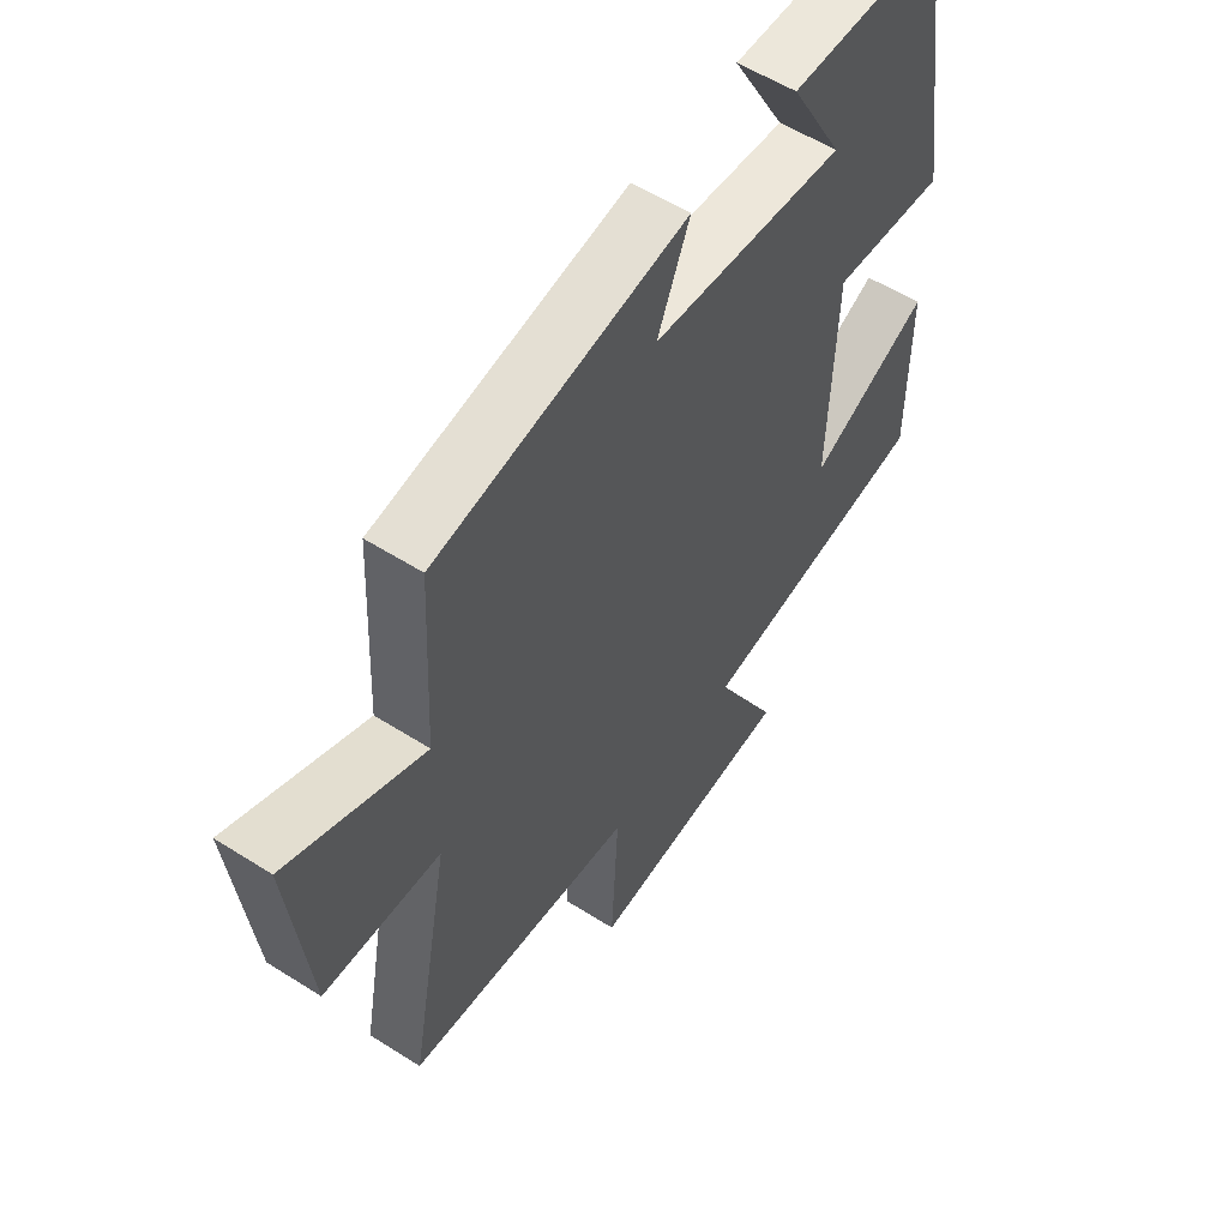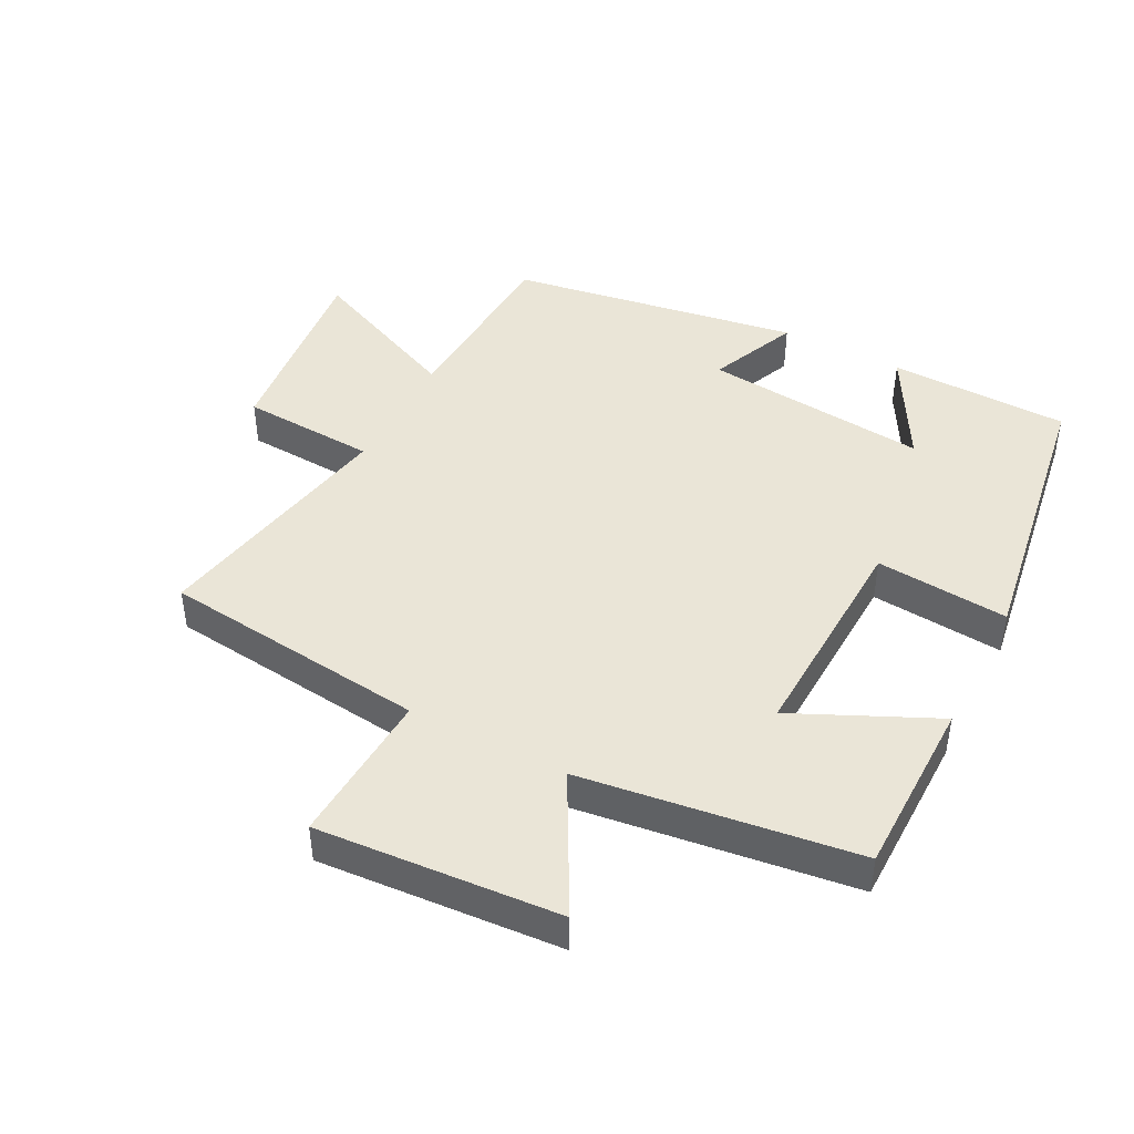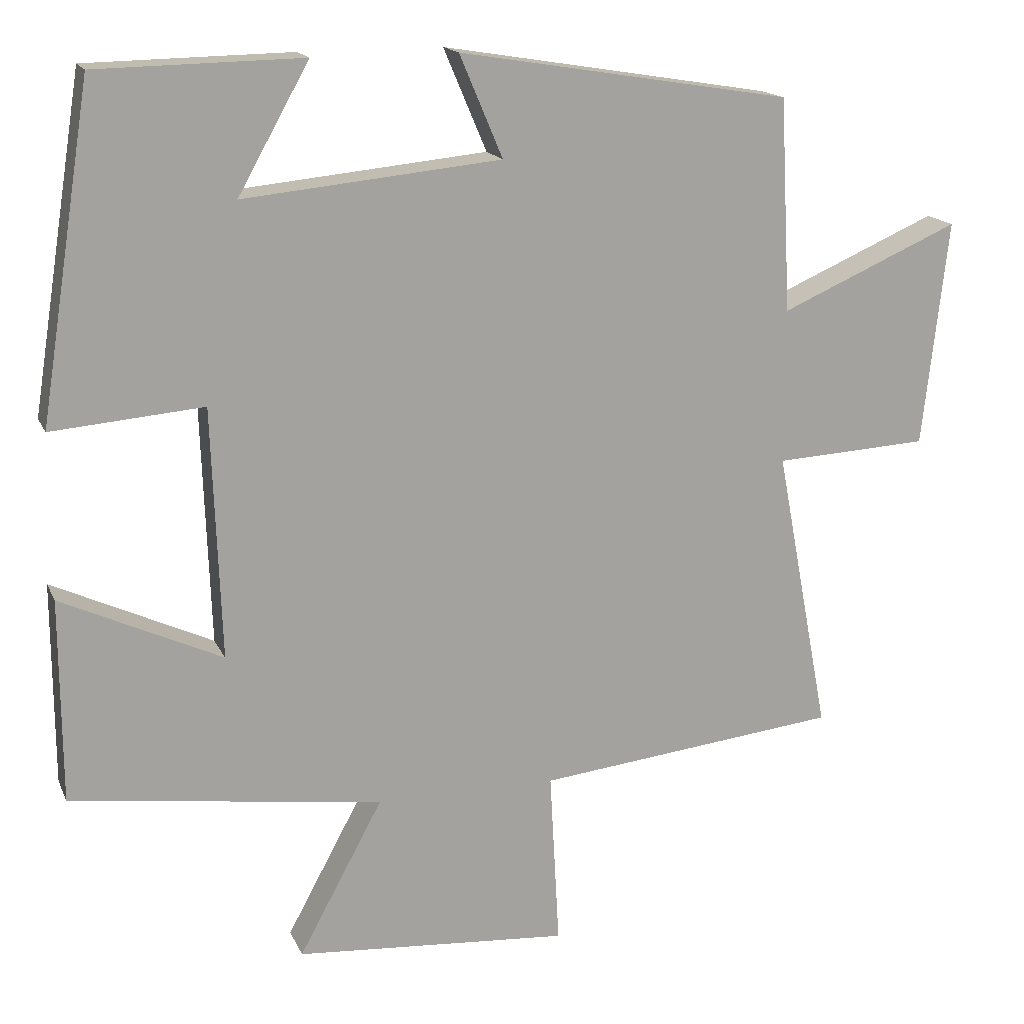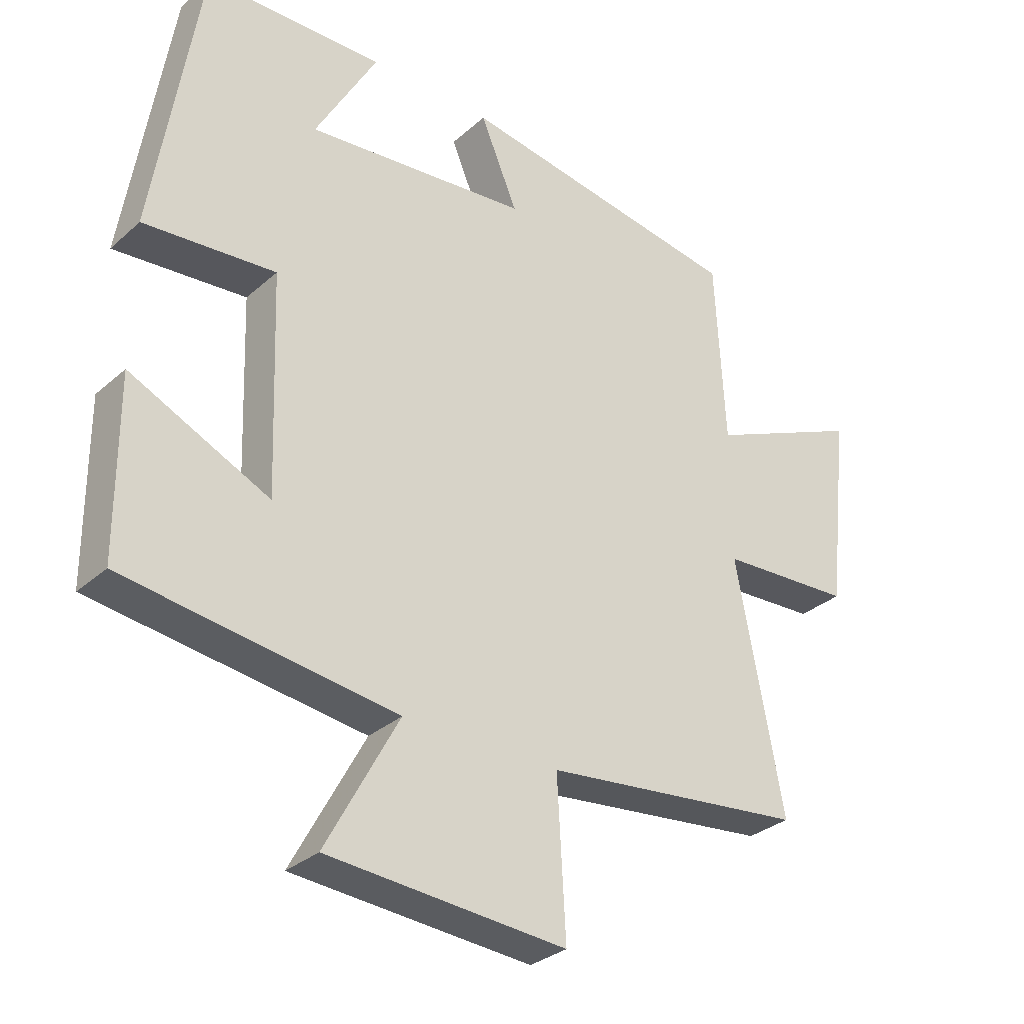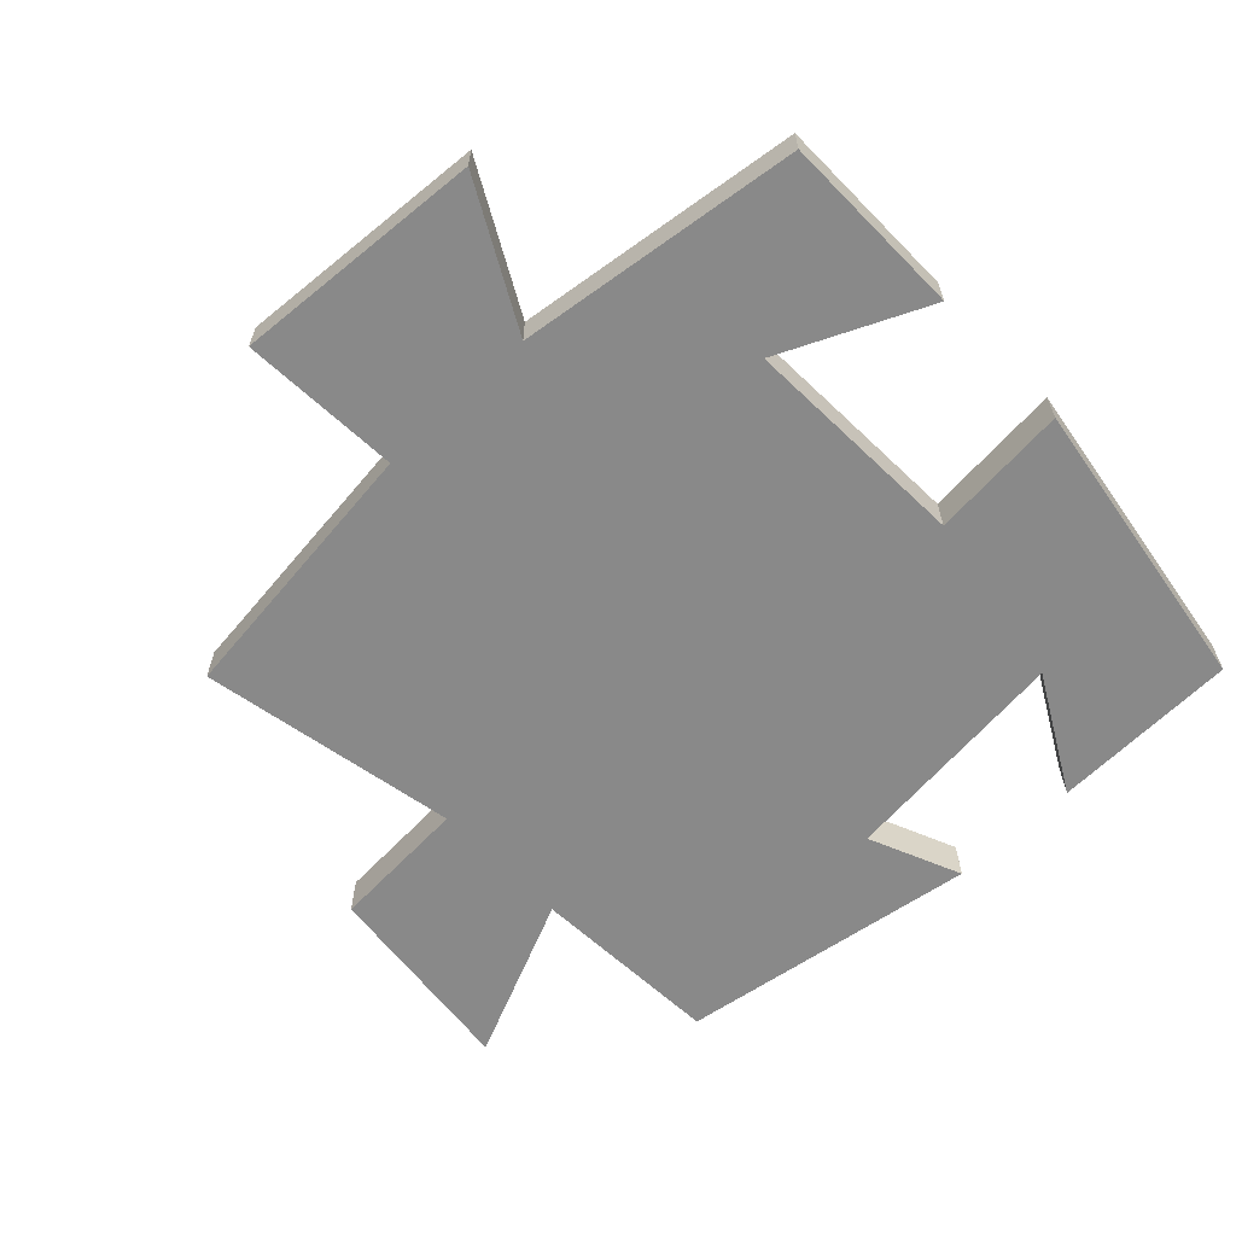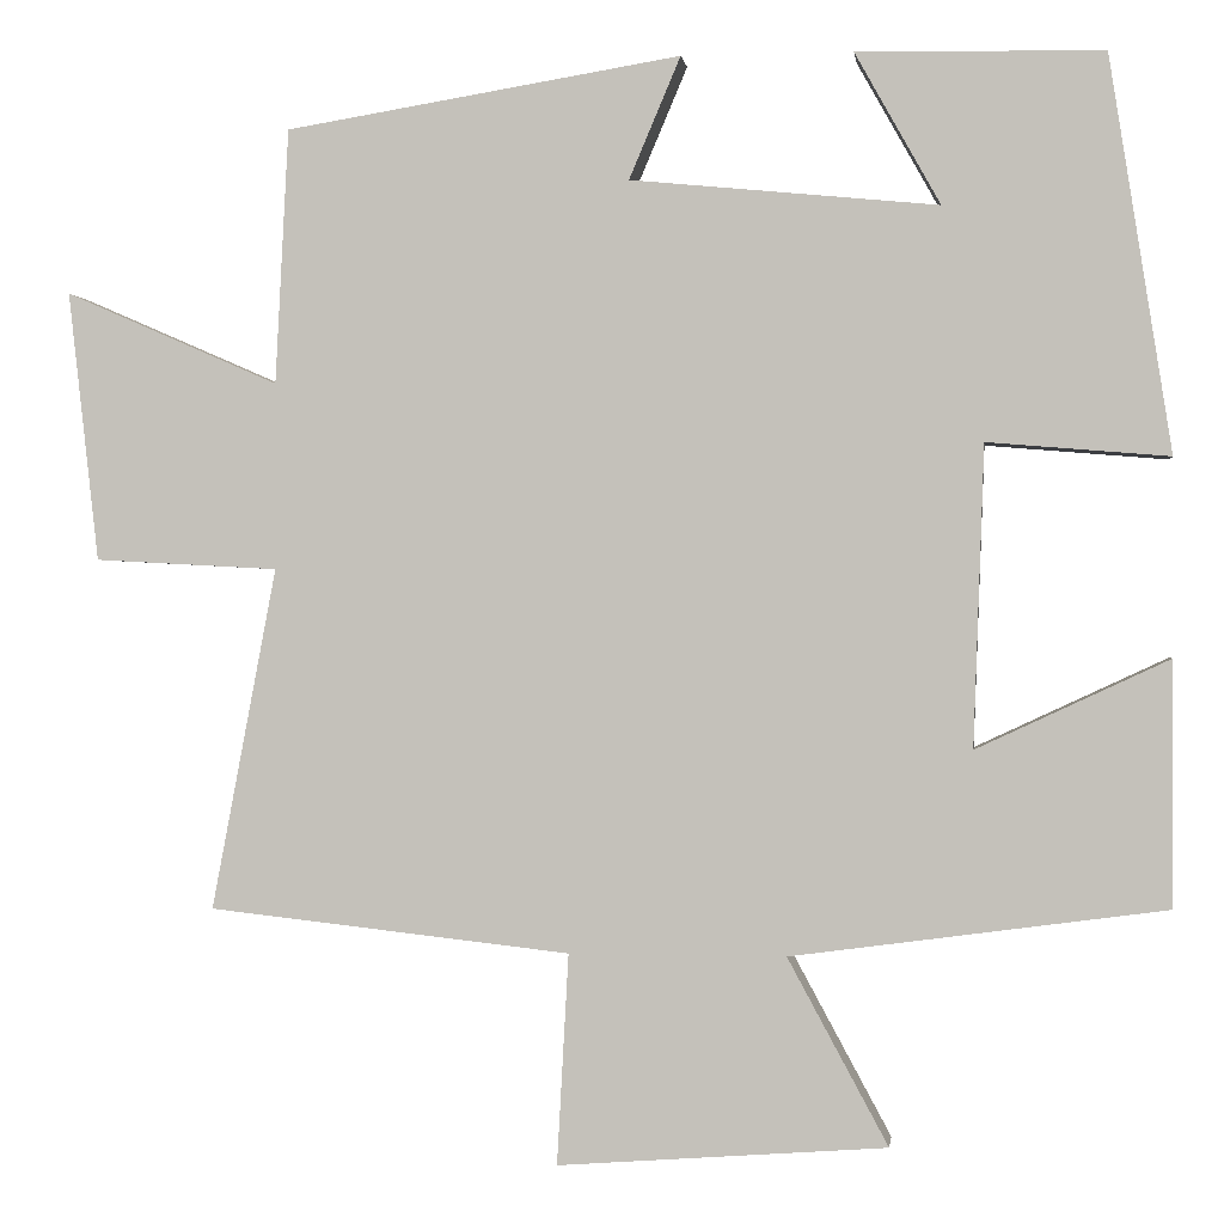
<metadata>
{"format":"obj","ext":"obj","renderer":"f3d","projection":"perspective","resolution":1024,"background":"white","views":[{"elev":56.0,"azim":123.7,"up":"+Z"},{"elev":44.4,"azim":-152.4,"up":"+Y"},{"elev":16.4,"azim":-18.0,"up":"+Z"},{"elev":-31.0,"azim":-38.8,"up":"+Z"},{"elev":-63.0,"azim":-136.1,"up":"+Y"},{"elev":0.0,"azim":-172.7,"up":"+Z"}]}
</metadata>
<code>
v -0.499 0.07 -0.443
v -0.5 0.07 -0.169
v -0.284 0.07 -0.27
v -0.296 0.07 0.068
v -0.5 0.07 0.051
v -0.43 0.07 0.495
v -0.153 0.07 0.5
v -0.249 0.07 0.329
v 0.097 0.07 0.363
v 0.039 0.07 0.5
v 0.485 0.07 0.427
v 0.5 0.07 0.14
v 0.741 0.07 0.245
v 0.707 0.07 -0.059
v 0.5 0.07 -0.07
v 0.573 0.07 -0.455
v 0.165 0.07 -0.5
v 0.178 0.07 -0.737
v -0.192 0.07 -0.709
v -0.079 0.07 -0.5
v -0.499 0 -0.443
v -0.5 0 -0.169
v -0.284 0 -0.27
v -0.296 0 0.068
v -0.5 0 0.051
v -0.43 0 0.495
v -0.153 0 0.5
v -0.249 0 0.329
v 0.097 0 0.363
v 0.039 0 0.5
v 0.485 0 0.427
v 0.5 0 0.14
v 0.741 0 0.245
v 0.707 0 -0.059
v 0.5 0 -0.07
v 0.573 0 -0.455
v 0.165 0 -0.5
v 0.178 0 -0.737
v -0.192 0 -0.709
v -0.079 0 -0.5
f 17 18 19 20
f 15 16 17 20
f 15 20 1
f 12 13 14 15
f 9 10 11 12
f 8 9 12 15
f 5 6 7 8
f 4 5 8
f 3 4 8 15
f 1 2 3
f 1 3 15
f 40 39 38 37
f 40 37 36 35
f 21 40 35
f 35 34 33 32
f 32 31 30 29
f 35 32 29 28
f 28 27 26 25
f 28 25 24
f 35 28 24 23
f 23 22 21
f 35 23 21
f 1 21 22 2
f 2 22 23 3
f 3 23 24 4
f 4 24 25 5
f 5 25 26 6
f 6 26 27 7
f 7 27 28 8
f 8 28 29 9
f 9 29 30 10
f 10 30 31 11
f 11 31 32 12
f 12 32 33 13
f 13 33 34 14
f 14 34 35 15
f 15 35 36 16
f 16 36 37 17
f 17 37 38 18
f 18 38 39 19
f 19 39 40 20
f 20 40 21 1

</code>
